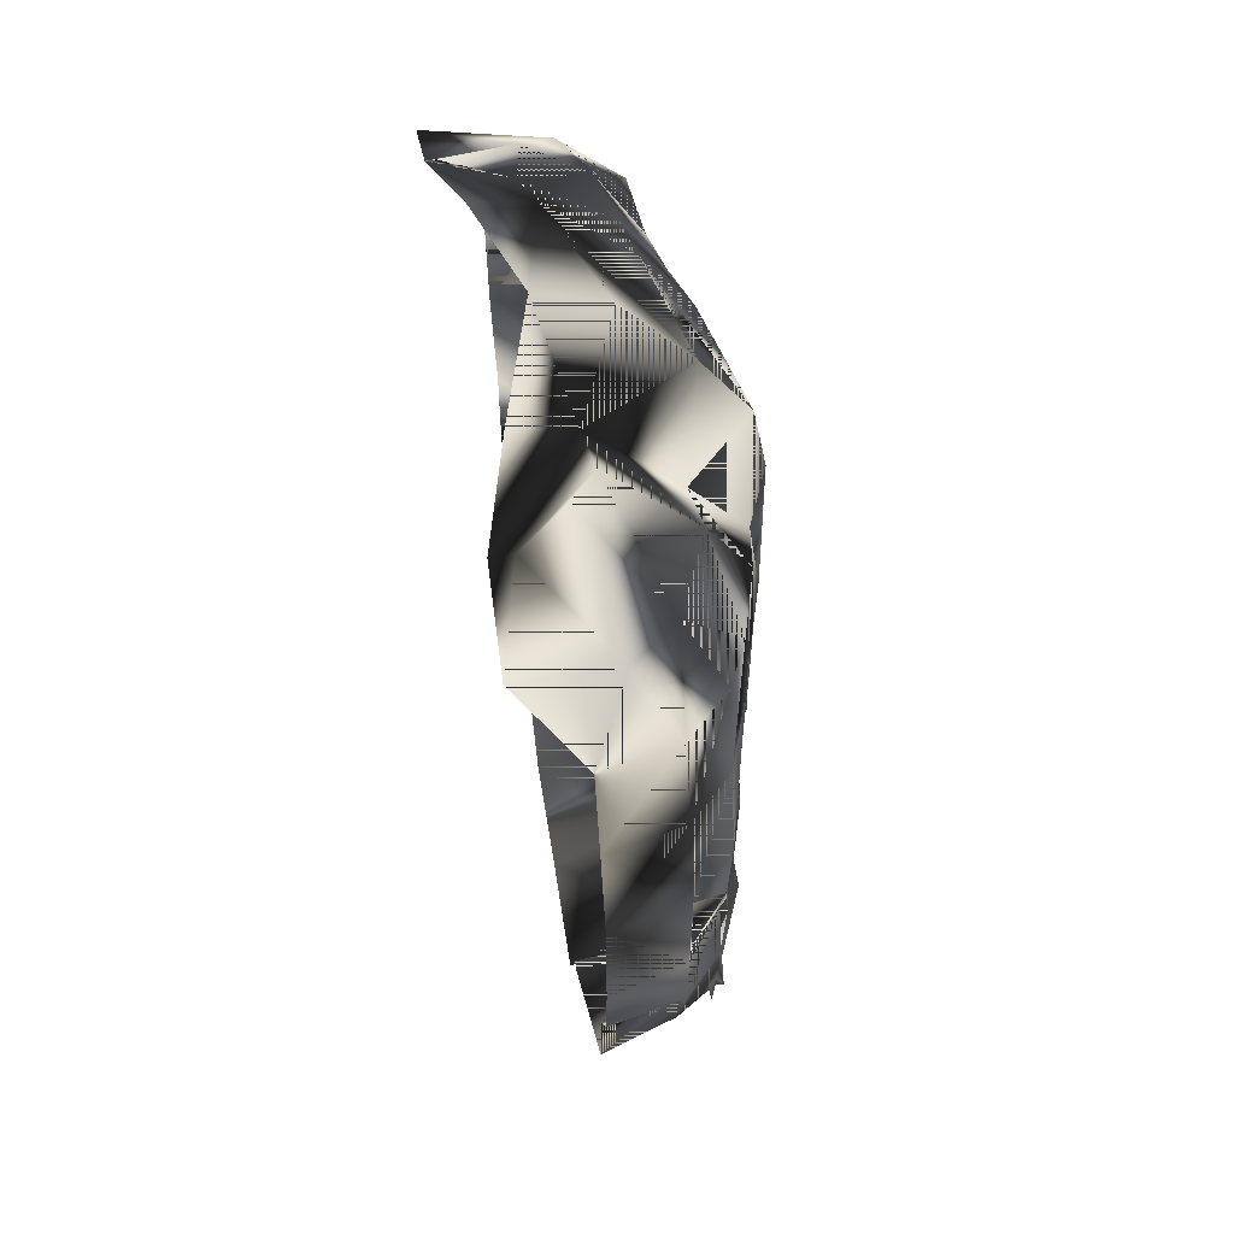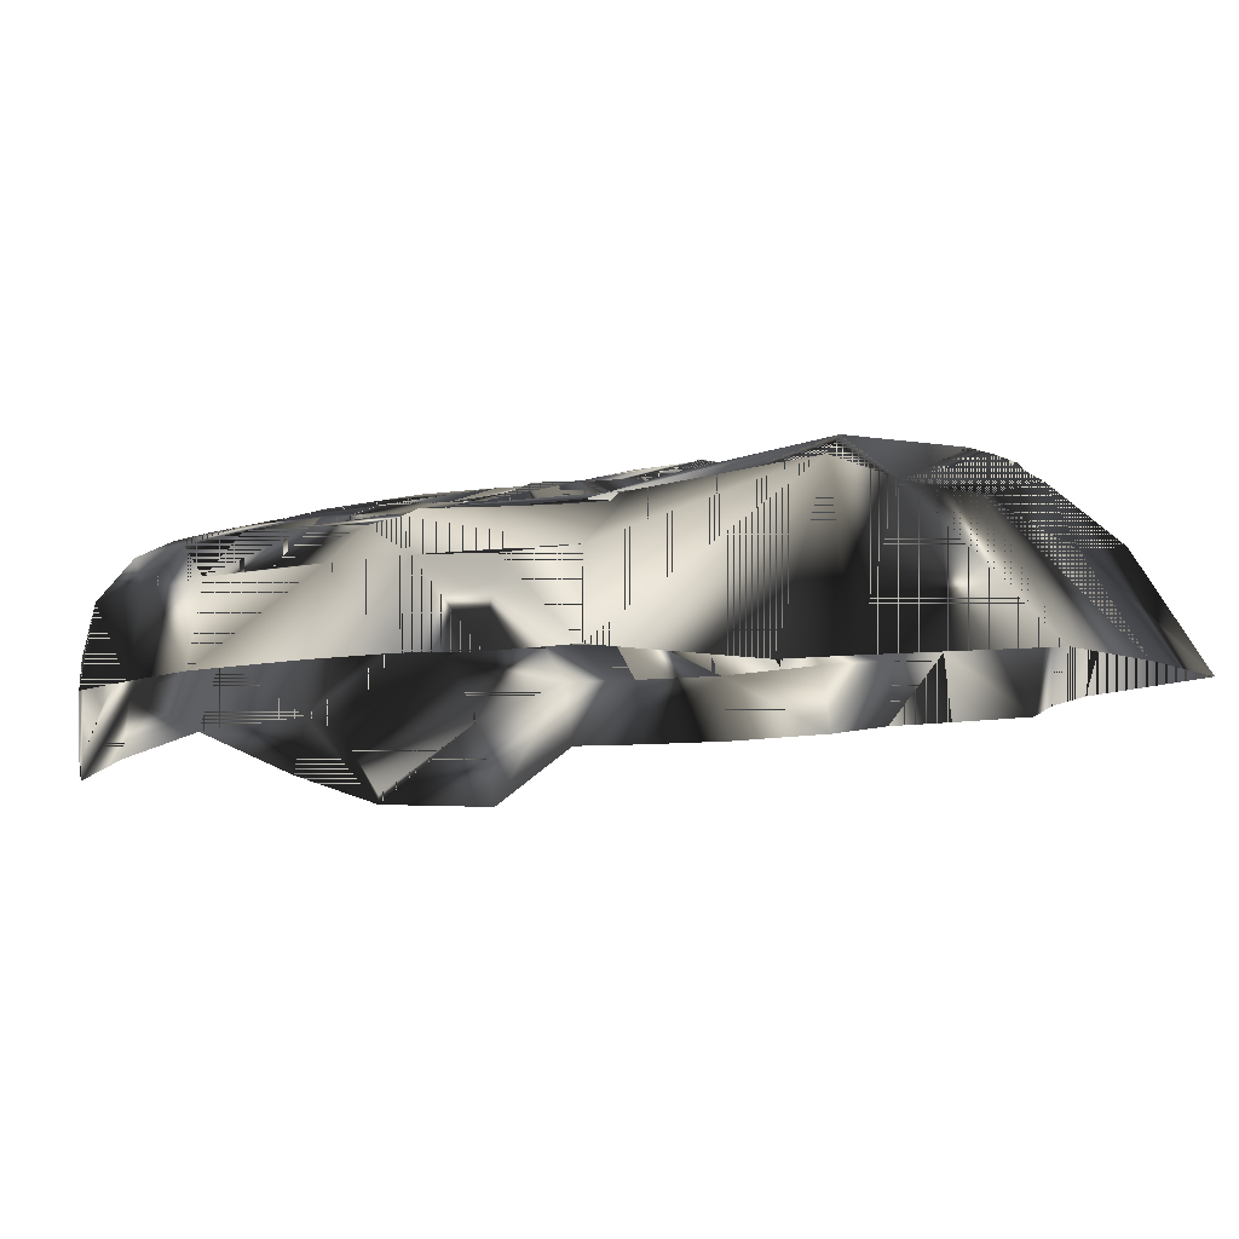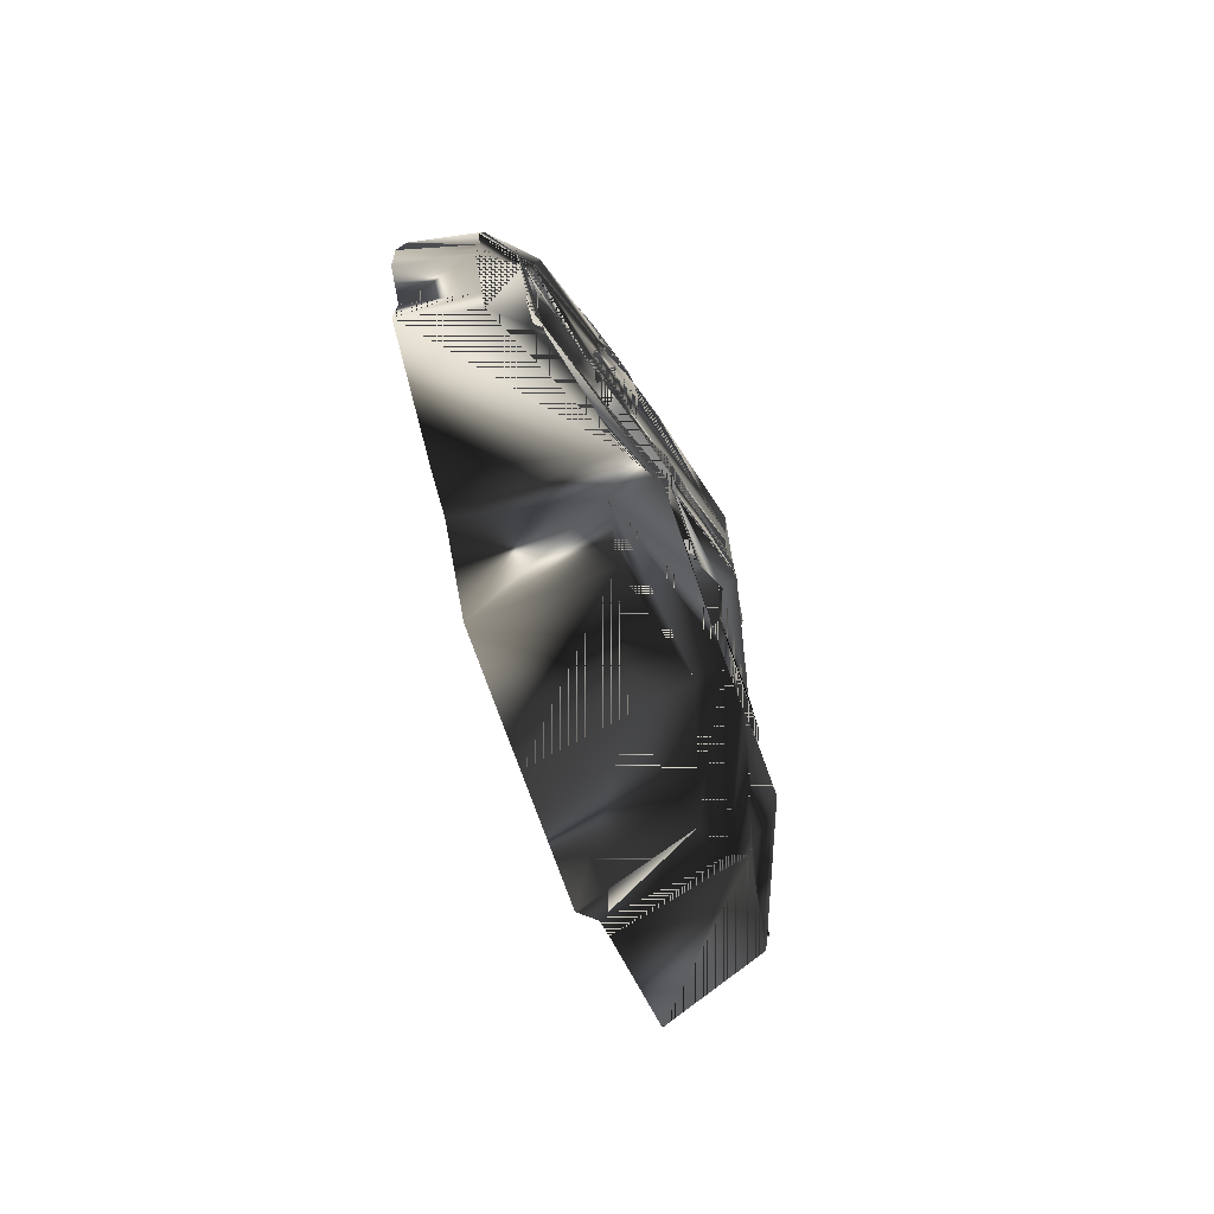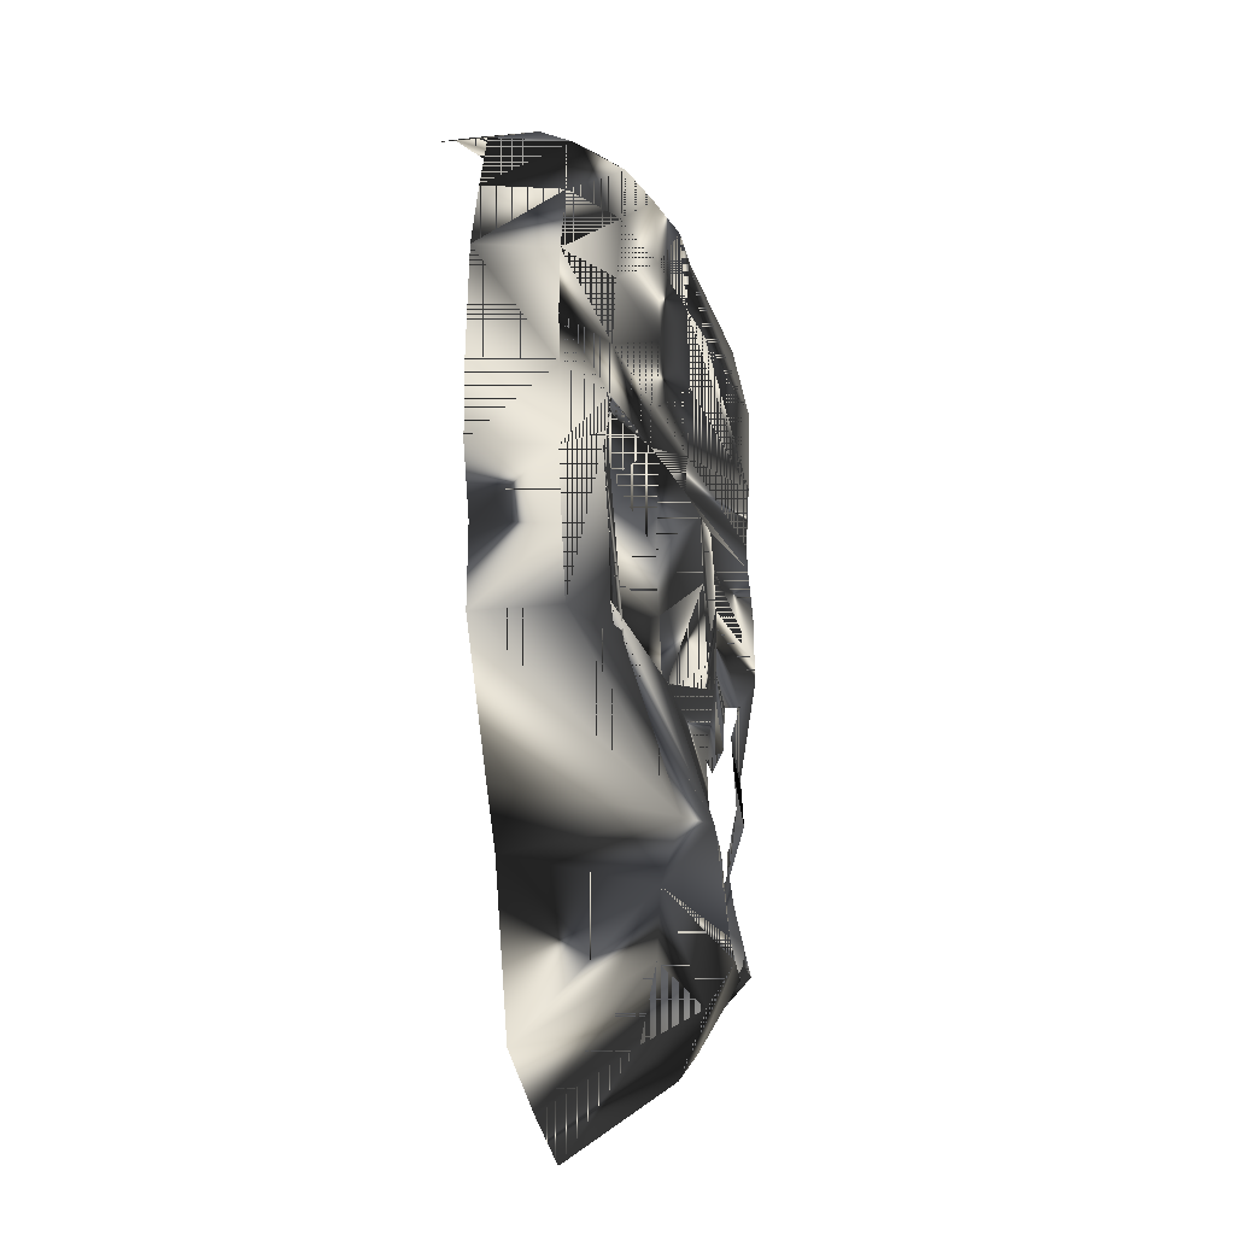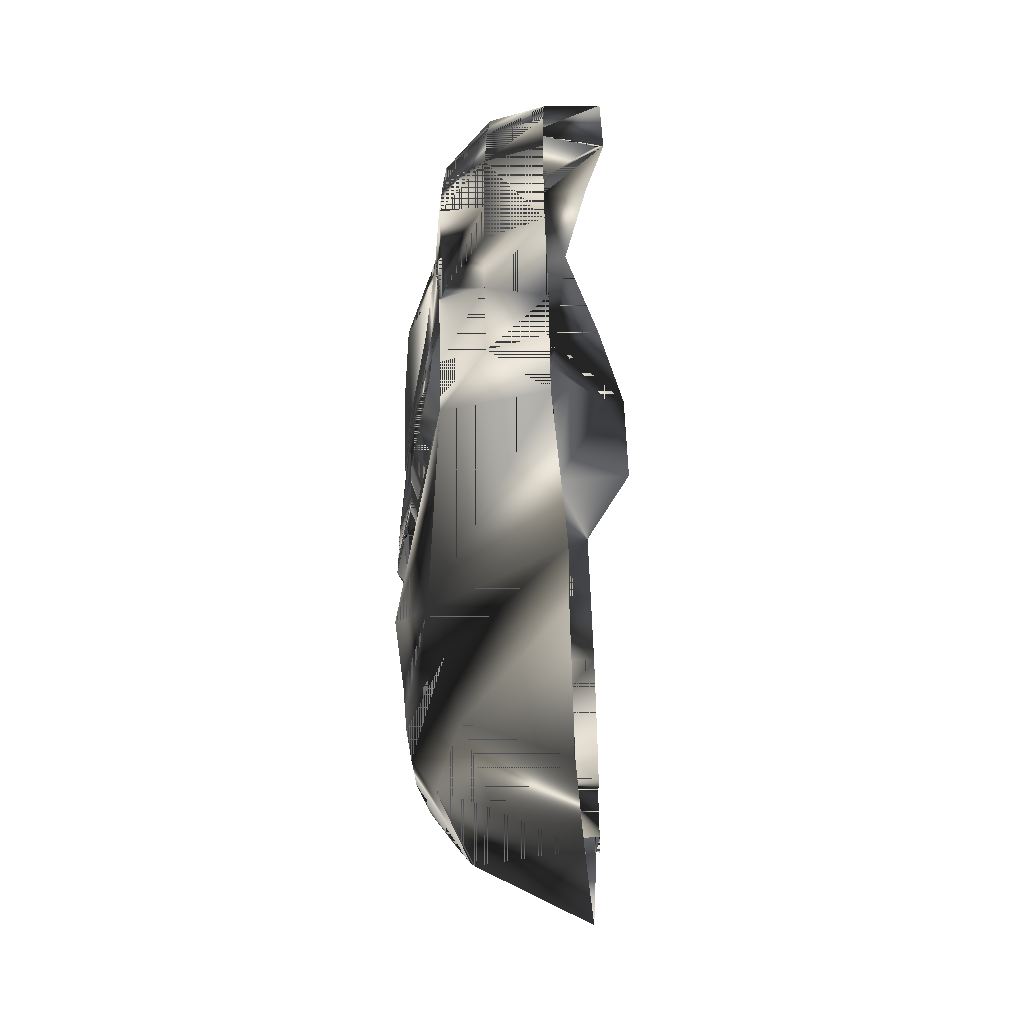
<metadata>
{"format":"obj","ext":"obj","renderer":"f3d","projection":"perspective","resolution":1024,"background":"white","views":[{"elev":58.3,"azim":-99.0,"up":"+Y"},{"elev":-7.4,"azim":-53.8,"up":"+Z"},{"elev":-77.8,"azim":-70.0,"up":"+Y"},{"elev":-34.1,"azim":-81.5,"up":"+Y"},{"elev":-48.9,"azim":95.5,"up":"+Y"}]}
</metadata>
<code>
v -8.176 10.79 -1.482
v -8.124 13.44 -1.482
v -8.001 9.019 -1.482
v -7.86 11.83 0.1196
v -7.781 13.44 0.1123
v -7.708 10.79 0.126
v -7.659 9.019 0.1123
v -7.576 15.39 -1.482
v -7.496 9.019 0.8716
v -7.349 7.8 -1.482
v -7.283 5.962 -1.482
v -7.234 15.39 0.1123
v -7.1 9.687 0.8716
v -7.007 7.8 0.1123
v -6.979 17.19 -1.482
v -6.896 11.81 0.9358
v -6.855 13.41 1.011
v -6.845 6.244 0.1326
v -6.844 7.8 0.8716
v -6.714 10.8 0.8716
v -6.672 10.41 0.8716
v -6.645 6.374 0.8716
v -6.637 17.19 0.1123
v -6.566 10.8 0.8716
v -6.354 10.6 0.8716
v -6.308 15.36 1.012
v -6.108 5.836 1.034
v -6.053 5.958 0.8716
v -5.775 18.42 -2.782
v -5.775 18.42 -0.7094
v -5.713 17.18 1.026
v -5.678 5.695 0.8716
v -5.02 18.47 0.238
v -4.837 15.47 1.521
v -4.78 17.15 1.446
v -4.775 13.56 1.542
v -4.773 11.96 1.432
v -4.759 11.03 1.342
v -4.626 4.195 -1.596
v -4.577 5.942 1.58
v -4.292 19.92 -2.782
v -4.292 19.92 -2.326
v -3.938 3.152 -1.539
v -3.915 3.637 1.699
v -3.627 6.374 1.727
v -3.586 20.17 -1.336
v -3.541 17.39 1.796
v -3.489 15.42 1.903
v -3.412 18.59 0.9669
v -3.399 2.609 1.254
v -3.393 13.5 1.928
v -3.298 11.89 1.839
v -3.25 11.05 1.795
v -3.112 20.33 -0.8274
v -3.071 3.913 2.172
v -2.671 17.31 1.902
v -2.67 0.1078 -1.497
v -2.629 15.38 2.158
v -2.601 6.993 2.172
v -2.576 18.65 0.7907
v -2.51 10.61 2.172
v -2.476 20.54 -1
v -2.416 20.8 -2.215
v -2.396 1.684 1.041
v -2.193 7.657 2.172
v -2.133 7.8 2.172
v -2.102 10.06 2.172
v -2.084 4.468 1.984
v -2.054 5.336 1.898
v -2.028 3.901 2.172
v -1.899 5.919 1.93
v -1.876 9.228 2.172
v -1.861 8.849 2.172
v -1.745 3.367 2.172
v -1.479 5.915 1.985
v -1.182 6.561 2.172
v -1.066 6.76 2.172
v -0.8989 2.811 2.172
v -0.8883 7.358 2.172
v -0.6698 7.799 2.172
v -0.05504 0 -1.482
v -0.05504 1.852 1.624
v -0.05504 2.758 2.172
v -0.05504 8.192 2.4
v -0.05504 8.73 2.714
v -0.05504 9.227 2.714
v -0.05504 10.24 2.714
v -0.05504 11.4 2.64
v -0.05504 11.96 2.629
v -0.05504 13.4 2.713
v -0.05504 15.28 2.782
v -0.05504 17.06 2.477
v -0.03424 1.236 0.4136
v -0.01504 18.7 1.432
v 0.007359 20.55 -0.02085
v 0.007359 21.12 -1.482
v 0.3664 7.799 2.172
v 0.4794 7.532 2.172
v 0.6579 7.331 2.172
v 0.7619 7.118 2.172
v 0.8362 2.814 2.172
v 0.9997 6.539 2.172
v 1.101 3.066 2.172
v 1.173 6.116 2.05
v 1.322 5.915 1.991
v 1.472 5.81 1.911
v 1.478 3.443 2.172
v 1.512 4.736 2.017
v 1.586 5.526 1.926
v 1.666 3.899 2.172
v 1.751 8.849 2.172
v 1.766 9.228 2.172
v 1.992 10.06 2.172
v 2.023 7.8 2.172
v 2.083 7.657 2.172
v 2.242 15.08 2.378
v 2.31 1.54 0.8049
v 2.4 10.61 2.172
v 2.42 20.73 -2.233
v 2.461 17.04 1.857
v 2.483 20.48 -1.02
v 2.49 6.993 2.172
v 2.519 18.65 0.7854
v 2.56 0.1078 -1.497
v 2.961 3.913 2.172
v 3.072 12.03 1.668
v 3.096 11.02 1.931
v 3.207 13.5 1.788
v 3.25 20.23 -1.259
v 3.257 2.493 1.064
v 3.321 15.42 1.575
v 3.428 18.58 0.5779
v 3.432 17.04 1.475
v 3.516 6.374 1.727
v 3.675 3.45 1.393
v 3.828 3.152 -1.539
v 4.182 19.92 -2.782
v 4.182 19.92 -2.572
v 4.321 17.04 1.225
v 4.39 15.47 1.286
v 4.467 5.942 1.58
v 4.516 4.195 -1.596
v 4.67 18.49 0.2943
v 5.247 11.07 1.111
v 5.273 11.99 1.186
v 5.289 13.59 1.306
v 5.568 5.695 0.8716
v 5.665 18.42 -0.9558
v 5.686 17.07 1.072
v 5.943 5.958 0.8716
v 6.152 10.85 0.8716
v 6.229 15.56 1.057
v 6.263 18.45 -2.782
v 6.364 11.05 0.8716
v 6.47 10.66 0.8716
v 6.501 12.04 0.9551
v 6.535 6.374 0.8716
v 6.592 6.787 0.8716
v 6.665 13.65 1.055
v 6.733 7.8 0.8716
v 6.773 10.15 0.8716
v 6.903 17.07 -0.1286
v 6.948 7.8 -0.1286
v 7.173 5.962 -1.482
v 7.194 17.07 -1.482
v 7.201 9.229 -1.482
v 7.239 7.8 -1.482
v 7.295 9.266 0.8716
v 7.449 15.6 -0.1286
v 7.509 9.266 -0.1286
v 7.575 11.04 -0.1105
v 7.72 12.08 -0.119
v 7.74 15.6 -1.482
v 7.885 13.69 -0.1286
v 7.974 11.04 -1.482
v 8.176 13.69 -1.482
g Form2
f 21 25 38
f 37 16 38
f 52 38 53
f 52 37 38
f 51 37 52
f 36 37 51
f 36 16 37
f 17 16 36
f 17 5 16
f 88 61 67
f 88 53 61
f 89 53 88
f 89 52 53
f 90 52 89
f 90 51 52
f 48 51 90
f 48 36 51
f 34 36 48
f 34 17 36
f 113 87 112
f 118 87 113
f 118 88 87
f 127 88 118
f 126 88 127
f 126 89 88
f 128 89 126
f 128 90 89
f 91 120 92
f 91 116 120
f 90 116 91
f 90 131 116
f 128 131 90
f 128 140 131
f 146 140 128
f 146 152 140
f 159 152 146
f 159 174 152
f 140 139 131
f 133 131 139
f 133 116 131
f 133 120 116
f 132 120 133
f 132 123 120
f 132 121 123
f 129 121 132
f 129 137 121
f 138 137 129
f 138 148 137
f 121 119 96
f 121 137 119
f 42 41 29
f 62 41 42
f 62 63 41
f 62 96 63
f 95 96 62
f 95 121 96
f 94 121 95
f 94 123 121
f 92 123 94
f 92 120 123
f 92 60 56
f 94 60 92
f 94 62 60
f 95 62 94
f 49 62 54
f 49 60 62
f 47 60 49
f 47 56 60
f 48 56 47
f 48 58 56
f 90 58 48
f 91 58 90
f 91 56 58
f 92 56 91
f 33 54 46
f 33 49 54
f 35 33 31
f 35 49 33
f 35 47 49
f 34 47 35
f 34 48 47
f 35 26 34
f 31 26 35
f 31 12 26
f 31 23 12
f 33 23 31
f 33 30 23
f 46 30 33
f 46 42 30
f 54 42 46
f 54 62 42
f 26 17 34
f 26 5 17
f 12 5 26
f 12 2 5
f 12 8 2
f 23 8 12
f 23 15 8
f 30 15 23
f 30 29 15
f 42 29 30
f 7 3 10
f 6 3 7
f 6 1 3
f 6 2 1
f 6 5 2
f 4 5 6
f 4 16 5
f 20 16 4
f 20 38 16
f 24 38 20
f 24 21 38
f 24 13 21
f 20 13 24
f 20 7 13
f 20 6 7
f 4 6 20
f 27 9 13
f 18 13 7
f 18 27 13
f 44 27 18
f 28 27 44
f 28 9 27
f 28 19 9
f 22 19 28
f 28 44 32
f 55 44 50
f 55 32 44
f 55 22 32
f 40 22 55
f 64 57 81
f 50 57 64
f 50 43 57
f 44 43 50
f 44 39 43
f 44 11 39
f 18 11 44
f 18 14 11
f 7 14 18
f 7 10 14
f 14 10 11
f 83 117 130
f 82 117 83
f 82 93 117
f 82 64 93
f 82 50 64
f 83 50 82
f 78 50 83
f 78 55 50
f 70 55 78
f 70 40 55
f 68 40 70
f 68 71 40
f 69 71 68
f 70 78 74
f 40 59 45
f 71 59 40
f 71 76 59
f 75 76 71
f 59 76 65
f 79 76 77
f 79 65 76
f 80 65 79
f 80 66 65
f 84 66 80
f 84 73 66
f 85 73 84
f 86 73 85
f 86 72 73
f 67 72 86
f 114 98 115
f 114 97 98
f 114 84 97
f 114 85 84
f 111 85 114
f 112 85 111
f 112 86 85
f 87 86 112
f 87 67 86
f 88 67 87
f 141 106 109
f 141 105 106
f 141 104 105
f 134 104 141
f 134 102 104
f 122 102 134
f 122 100 102
f 115 100 122
f 115 99 100
f 115 98 99
f 109 157 141
f 108 157 109
f 108 125 157
f 110 125 108
f 107 125 110
f 107 135 125
f 103 135 107
f 103 130 135
f 101 130 103
f 83 130 101
f 125 147 157
f 135 147 125
f 135 150 147
f 157 150 135
f 157 164 163
f 135 164 157
f 135 142 164
f 130 142 135
f 130 136 142
f 117 136 130
f 117 124 136
f 93 124 117
f 93 81 124
f 64 81 93
f 174 173 169
f 174 176 173
f 174 175 176
f 171 175 174
f 170 175 171
f 170 166 175
f 163 166 170
f 163 167 166
f 164 167 163
f 172 174 159
f 172 171 174
f 154 171 172
f 154 170 171
f 161 170 154
f 168 170 161
f 160 170 168
f 160 163 170
f 158 163 160
f 157 163 158
f 154 155 161
f 154 151 155
f 144 151 154
f 126 146 128
f 126 145 146
f 127 145 126
f 144 145 127
f 144 156 145
f 154 156 144
f 172 156 154
f 159 156 172
f 146 156 159
f 146 145 156
f 153 162 165
f 148 153 137
f 148 162 153
f 143 162 148
f 149 162 143
f 169 162 149
f 169 165 162
f 173 165 169
f 129 148 138
f 129 143 148
f 132 143 129
f 133 143 132
f 139 143 133
f 139 149 143
f 140 149 139
f 152 149 140
f 152 169 149
f 174 169 152
f 38 25 21
f 38 16 37
f 53 38 52
f 38 37 52
f 52 37 51
f 51 37 36
f 37 16 36
f 36 16 17
f 16 5 17
f 67 61 88
f 61 53 88
f 88 53 89
f 53 52 89
f 89 52 90
f 52 51 90
f 90 51 48
f 51 36 48
f 48 36 34
f 36 17 34
f 112 87 113
f 113 87 118
f 87 88 118
f 118 88 127
f 127 88 126
f 88 89 126
f 126 89 128
f 89 90 128
f 92 120 91
f 120 116 91
f 91 116 90
f 116 131 90
f 90 131 128
f 131 140 128
f 128 140 146
f 140 152 146
f 146 152 159
f 152 174 159
f 131 139 140
f 139 131 133
f 131 116 133
f 116 120 133
f 133 120 132
f 120 123 132
f 123 121 132
f 132 121 129
f 121 137 129
f 129 137 138
f 137 148 138
f 96 119 121
f 119 137 121
f 29 41 42
f 42 41 62
f 41 63 62
f 63 96 62
f 62 96 95
f 96 121 95
f 95 121 94
f 121 123 94
f 94 123 92
f 123 120 92
f 56 60 92
f 92 60 94
f 60 62 94
f 94 62 95
f 54 62 49
f 62 60 49
f 49 60 47
f 60 56 47
f 47 56 48
f 56 58 48
f 48 58 90
f 90 58 91
f 58 56 91
f 91 56 92
f 46 54 33
f 54 49 33
f 31 33 35
f 33 49 35
f 49 47 35
f 35 47 34
f 47 48 34
f 34 26 35
f 35 26 31
f 26 12 31
f 12 23 31
f 31 23 33
f 23 30 33
f 33 30 46
f 30 42 46
f 46 42 54
f 42 62 54
f 34 17 26
f 17 5 26
f 26 5 12
f 5 2 12
f 2 8 12
f 12 8 23
f 8 15 23
f 23 15 30
f 15 29 30
f 30 29 42
f 10 3 7
f 7 3 6
f 3 1 6
f 1 2 6
f 2 5 6
f 6 5 4
f 5 16 4
f 4 16 20
f 16 38 20
f 20 38 24
f 38 21 24
f 21 13 24
f 24 13 20
f 13 7 20
f 7 6 20
f 20 6 4
f 13 9 27
f 7 13 18
f 13 27 18
f 18 27 44
f 44 27 28
f 27 9 28
f 9 19 28
f 28 19 22
f 32 44 28
f 50 44 55
f 44 32 55
f 32 22 55
f 55 22 40
f 81 57 64
f 64 57 50
f 57 43 50
f 50 43 44
f 43 39 44
f 39 11 44
f 44 11 18
f 11 14 18
f 18 14 7
f 14 10 7
f 11 10 14
f 130 117 83
f 83 117 82
f 117 93 82
f 93 64 82
f 64 50 82
f 82 50 83
f 83 50 78
f 50 55 78
f 78 55 70
f 55 40 70
f 70 40 68
f 40 71 68
f 68 71 69
f 74 78 70
f 45 59 40
f 40 59 71
f 59 76 71
f 71 76 75
f 65 76 59
f 77 76 79
f 76 65 79
f 79 65 80
f 65 66 80
f 80 66 84
f 66 73 84
f 84 73 85
f 85 73 86
f 73 72 86
f 86 72 67
f 115 98 114
f 98 97 114
f 97 84 114
f 84 85 114
f 114 85 111
f 111 85 112
f 85 86 112
f 112 86 87
f 86 67 87
f 87 67 88
f 109 106 141
f 106 105 141
f 105 104 141
f 141 104 134
f 104 102 134
f 134 102 122
f 102 100 122
f 122 100 115
f 100 99 115
f 99 98 115
f 141 157 109
f 109 157 108
f 157 125 108
f 108 125 110
f 110 125 107
f 125 135 107
f 107 135 103
f 135 130 103
f 103 130 101
f 101 130 83
f 157 147 125
f 125 147 135
f 147 150 135
f 135 150 157
f 163 164 157
f 157 164 135
f 164 142 135
f 135 142 130
f 142 136 130
f 130 136 117
f 136 124 117
f 117 124 93
f 124 81 93
f 93 81 64
f 169 173 174
f 173 176 174
f 176 175 174
f 174 175 171
f 171 175 170
f 175 166 170
f 170 166 163
f 166 167 163
f 163 167 164
f 159 174 172
f 174 171 172
f 172 171 154
f 171 170 154
f 154 170 161
f 161 170 168
f 168 170 160
f 170 163 160
f 160 163 158
f 158 163 157
f 161 155 154
f 155 151 154
f 154 151 144
f 128 146 126
f 146 145 126
f 126 145 127
f 127 145 144
f 145 156 144
f 144 156 154
f 154 156 172
f 172 156 159
f 159 156 146
f 156 145 146
f 165 162 153
f 137 153 148
f 153 162 148
f 148 162 143
f 143 162 149
f 149 162 169
f 162 165 169
f 169 165 173
f 138 148 129
f 148 143 129
f 129 143 132
f 132 143 133
f 133 143 139
f 143 149 139
f 139 149 140
f 140 149 152
f 149 169 152
f 152 169 174

</code>
